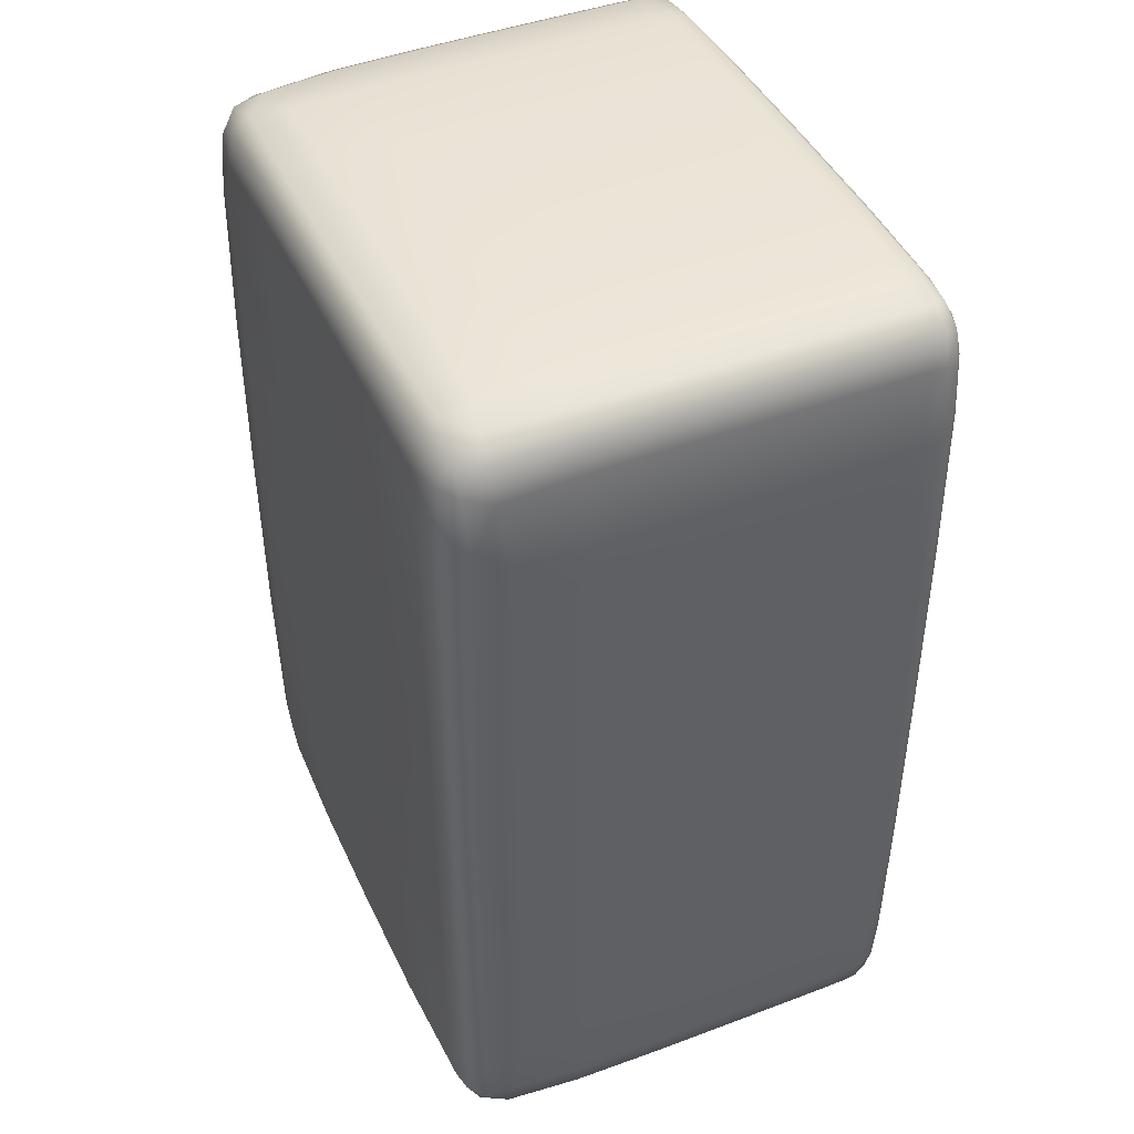
<metadata>
{"format":"obj","ext":"obj","renderer":"f3d","projection":"perspective","resolution":1024,"background":"white","views":[{"elev":43.8,"azim":-113.9,"up":"+Z"}]}
</metadata>
<code>
o Cube
v 0.1726 0.1028 -0.1912
v 0.1726 0.1028 0.1912
v 0.1726 -0.1295 0.1912
v 0.1726 -0.1295 -0.1912
v 0.1259 0.1028 0.262
v -0.1259 0.1028 0.262
v -0.1259 -0.1295 0.262
v 0.1259 -0.1295 0.262
v -0.1726 0.1028 0.1912
v -0.1726 0.1028 -0.1912
v -0.1726 -0.1295 -0.1912
v -0.1726 -0.1295 0.1912
v -0.1259 0.1028 -0.262
v 0.1259 0.1028 -0.262
v 0.1259 -0.1295 -0.262
v -0.1259 -0.1295 -0.262
v 0.1259 -0.1382 -0.1912
v 0.1259 -0.1382 0.1912
v -0.1259 -0.1382 0.1912
v -0.1259 -0.1382 -0.1912
v -0.1394 0.1368 -0.2116
v -0.1394 0.1368 0.2116
v 0.1394 0.1368 0.2116
v 0.1394 0.1368 -0.2116
v 0.174 -0.07655 0.1892
v 0.174 -0.07655 -0.1892
v -0.1247 -0.07655 0.2642
v 0.1247 -0.07655 0.2642
v -0.174 -0.07655 -0.1892
v -0.174 -0.07655 0.1892
v 0.1247 -0.07655 -0.2642
v -0.1247 -0.07655 -0.2642
v 0.1739 0.1019 0
v 0.1739 0.01389 0.1893
v 0.1739 -0.1294 0
v 0.1739 -0.1151 -0.1893
v -0 0.1019 0.2639
v -0.1247 0.01389 0.264
v -0 -0.1294 0.2639
v 0.1247 -0.1151 0.264
v -0.1739 0.1019 -0
v -0.1739 0.01389 -0.1893
v -0.1739 -0.1294 -0
v -0.1739 -0.1151 0.1893
v 0 0.1019 -0.2639
v 0.1247 0.01389 -0.264
v 0 -0.1294 -0.2639
v -0.1247 -0.1151 -0.264
v 0.1247 -0.139 0
v -0 -0.139 0.1893
v -0.1247 -0.139 -0
v 0 -0.139 -0.1893
v -0.1394 0.1368 -0
v 0 0.1368 0.2116
v 0.1394 0.1368 -0
v 0 0.1368 -0.2116
v -0.1351 0.1308 -0.2503
v -0.1645 0.1092 -0.2498
v -0.1649 0.1308 -0.2051
v -0.1649 0.1308 0.2051
v -0.1645 0.1092 0.2498
v -0.1351 0.1308 0.2503
v 0.1351 0.1308 0.2503
v 0.1645 0.1092 0.2498
v 0.1649 0.1308 0.2051
v 0.1351 0.1308 -0.2503
v 0.1645 0.1092 -0.2498
v 0.1649 0.1308 -0.2051
v -0.1645 -0.1307 -0.2498
v -0.1645 -0.1307 0.2498
v 0.1645 -0.1307 0.2498
v 0.1645 -0.1307 -0.2498
v -0.1349 -0.1352 -0.2498
v -0.1645 -0.1352 -0.2047
v -0.1645 -0.1352 0.2047
v -0.1349 -0.1352 0.2498
v 0.1349 -0.1352 0.2498
v 0.1645 -0.1352 0.2047
v 0.1645 -0.1352 -0.2047
v 0.1349 -0.1352 -0.2498
v 0.1739 -0.1151 0.1893
v 0.1739 0.01389 -0.1893
v -0.1247 -0.1151 0.264
v 0.1247 0.01389 0.264
v -0.1739 -0.1151 -0.1893
v -0.1739 0.01389 0.1893
v 0.1247 -0.1151 -0.264
v -0.1247 0.01389 -0.264
v 0 -0.07655 -0.2661
v -0.1753 -0.07655 -0
v -0.1671 -0.07654 -0.2536
v -0 -0.07655 0.2661
v -0.1671 -0.07654 0.2536
v 0.1671 -0.07654 -0.2536
v 0.1753 -0.07655 0
v 0.1671 -0.07654 0.2536
v 0.167 -0.1151 0.2534
v 0.1752 0.01379 0
v 0.167 0.01422 -0.2534
v -0.167 -0.1151 0.2534
v -0 0.01379 0.266
v -0.167 -0.1151 -0.2534
v -0.1752 0.01379 -0
v 0 0.01379 -0.266
v 0 -0.1359 -0.2533
v 0.1669 -0.1359 0
v -0 -0.1359 0.2533
v -0.1669 -0.1359 -0
v 0.167 -0.1151 -0.2534
v 0.167 0.01422 0.2534
v -0.167 0.01422 0.2534
v -0.167 0.01422 -0.2534
v 0.1674 0.1326 0
v -0 0.1326 0.2541
v -0.1674 0.1326 -0
v 0 0.1326 -0.2541
v 0 0.1368 -0
v 0 -0.1398 0
v 0 -0.115 -0.266
v -0.1752 -0.115 -0
v -0 -0.115 0.266
v 0.1752 -0.115 0
v 0.1736 0.102 -0.1076
v 0.1736 0.06389 0.1894
v 0.1736 -0.1294 0.1076
v 0.1736 -0.1235 -0.1894
v 0.07091 0.102 0.2635
v -0.1248 0.06389 0.2635
v -0.07091 -0.1294 0.2635
v 0.1248 -0.1235 0.2635
v -0.1736 0.102 0.1076
v -0.1736 0.06389 -0.1894
v -0.1736 -0.1294 -0.1076
v -0.1736 -0.1235 0.1894
v -0.07091 0.102 -0.2635
v 0.1248 0.06389 -0.2635
v 0.07091 -0.1294 -0.2635
v -0.1248 -0.1235 -0.2635
v 0.1248 -0.1388 -0.1076
v 0.07091 -0.1388 0.1894
v -0.1248 -0.1388 0.1076
v -0.07091 -0.1388 -0.1894
v -0.1394 0.1368 -0.107
v -0.07184 0.1368 0.2116
v 0.1394 0.1368 0.107
v 0.07184 0.1368 -0.2116
v -0.1333 0.1211 -0.2583
v -0.1701 0.108 -0.2299
v -0.153 0.1352 -0.204
v -0.1702 0.1211 0.2023
v -0.1515 0.108 0.2583
v -0.1344 0.1352 0.2322
v 0.1333 0.1211 0.2583
v 0.1701 0.108 0.2299
v 0.153 0.1352 0.204
v 0.1333 0.1211 -0.2583
v 0.1701 0.108 -0.2299
v 0.153 0.1352 -0.204
v -0.1515 -0.1304 -0.2583
v -0.1701 -0.1304 0.2299
v 0.1515 -0.1304 0.2583
v 0.1515 -0.1304 -0.2583
v -0.1332 -0.1327 -0.2583
v -0.1515 -0.137 -0.2023
v -0.1515 -0.137 0.2023
v -0.1332 -0.137 0.2299
v 0.1332 -0.137 0.2299
v 0.1515 -0.137 0.2023
v 0.1515 -0.137 -0.2023
v 0.1332 -0.137 -0.2299
v 0.174 -0.1014 0.1892
v 0.174 -0.03632 -0.1892
v -0.1247 -0.1014 0.2642
v 0.1247 -0.03632 0.2642
v -0.174 -0.1014 -0.1892
v -0.174 -0.03632 0.1892
v 0.1247 -0.1014 -0.2642
v -0.1247 -0.03632 -0.2642
v -0.07027 -0.07655 -0.2657
v -0.175 -0.07655 0.1067
v -0.1547 -0.07655 -0.2608
v 0.07027 -0.07655 0.2657
v -0.1718 -0.07655 0.2349
v 0.1547 -0.07655 -0.2608
v 0.175 -0.07655 -0.1067
v 0.1547 -0.07655 0.2608
v 0.1736 0.102 0.1076
v 0.174 -0.03632 0.1892
v 0.1736 -0.1294 -0.1076
v 0.174 -0.1014 -0.1892
v -0.07091 0.102 0.2635
v -0.1247 -0.03632 0.2642
v 0.07091 -0.1294 0.2635
v 0.1247 -0.1014 0.2642
v -0.1736 0.102 -0.1076
v -0.174 -0.03632 -0.1892
v -0.1736 -0.1294 0.1076
v -0.174 -0.1014 0.1892
v 0.07091 0.102 -0.2635
v 0.1247 -0.03632 -0.2642
v -0.07091 -0.1294 -0.2635
v -0.1247 -0.1014 -0.2642
v 0.1248 -0.1388 0.1076
v -0.07091 -0.1388 0.1894
v -0.1248 -0.1388 -0.1076
v 0.07091 -0.1388 -0.1894
v -0.1394 0.1368 0.107
v 0.07184 0.1368 0.2116
v 0.1394 0.1368 -0.107
v -0.07184 0.1368 -0.2116
v -0.1344 0.1352 -0.2322
v -0.1515 0.108 -0.2583
v -0.1702 0.1211 -0.2023
v -0.153 0.1352 0.204
v -0.1701 0.108 0.2299
v -0.1333 0.1211 0.2583
v 0.1344 0.1352 0.2322
v 0.1515 0.108 0.2583
v 0.1702 0.1211 0.2023
v 0.1344 0.1352 -0.2322
v 0.1515 0.108 -0.2583
v 0.1702 0.1211 -0.2023
v -0.1701 -0.1304 -0.2299
v -0.1515 -0.1304 0.2583
v 0.1701 -0.1304 0.2299
v 0.1701 -0.1304 -0.2299
v -0.1332 -0.137 -0.2299
v -0.1701 -0.1327 -0.2023
v -0.1701 -0.1327 0.2023
v -0.1332 -0.1327 0.2583
v 0.1332 -0.1327 0.2583
v 0.1701 -0.1327 0.2023
v 0.1701 -0.1327 -0.2023
v 0.1332 -0.1327 -0.2583
v 0.1736 -0.1235 0.1894
v 0.1736 0.06389 -0.1894
v -0.1248 -0.1235 0.2635
v 0.1248 0.06389 0.2635
v -0.1736 -0.1235 -0.1894
v -0.1736 0.06389 0.1894
v 0.1248 -0.1235 -0.2635
v -0.1248 0.06389 -0.2635
v 0.07027 -0.07655 -0.2657
v -0.175 -0.07655 -0.1067
v -0.1718 -0.07655 -0.2349
v -0.07027 -0.07655 0.2657
v -0.1547 -0.07655 0.2608
v 0.1718 -0.07655 -0.2349
v 0.175 -0.07655 0.1067
v 0.1718 -0.07655 0.2349
v 0.1546 -0.1151 0.2607
v 0.1717 -0.1151 0.2347
v 0.1665 -0.1238 0.2527
v 0.1671 -0.1014 0.2536
v 0.1753 -0.03633 0
v 0.1749 0.06344 0
v 0.175 0.0138 -0.1067
v 0.175 0.0138 0.1067
v 0.1546 0.01414 -0.2607
v 0.1717 0.01414 -0.2347
v 0.1665 0.06555 -0.2527
v 0.1671 -0.03627 -0.2536
v -0.1717 -0.1151 0.2347
v -0.1546 -0.1151 0.2607
v -0.1665 -0.1238 0.2527
v -0.1671 -0.1014 0.2536
v -0 -0.03633 0.2661
v -0 0.06344 0.2655
v 0.07028 0.0138 0.2656
v -0.07028 0.0138 0.2656
v -0.1546 -0.1151 -0.2607
v -0.1717 -0.1151 -0.2347
v -0.1665 -0.1238 -0.2527
v -0.1671 -0.1014 -0.2536
v -0.1753 -0.03633 -0
v -0.1749 0.06344 -0
v -0.175 0.0138 0.1067
v -0.175 0.0138 -0.1067
v 0 -0.03633 -0.2661
v 0 0.06344 -0.2655
v -0.07028 0.0138 -0.2656
v 0.07028 0.0138 -0.2656
v 0 -0.1377 -0.2345
v 0 -0.1333 -0.2605
v -0.07315 -0.1357 -0.2527
v 0.07315 -0.1357 -0.2527
v 0.155 -0.1355 -0.2354
v 0.155 -0.1333 -0.2515
v 0.1657 -0.1333 -0.2354
v 0.1545 -0.1377 0
v 0.1716 -0.1333 0
v 0.1664 -0.1357 -0.111
v 0.1664 -0.1357 0.111
v 0.1657 -0.1333 0.2354
v 0.155 -0.1333 0.2515
v 0.155 -0.1355 0.2354
v -0 -0.1377 0.2345
v -0 -0.1333 0.2605
v 0.07315 -0.1357 0.2527
v -0.07315 -0.1357 0.2527
v -0.155 -0.1333 0.2515
v -0.1657 -0.1333 0.2354
v -0.155 -0.1355 0.2354
v -0.1545 -0.1377 -0
v -0.1716 -0.1333 -0
v -0.1664 -0.1357 0.111
v -0.1664 -0.1357 -0.111
v -0.1657 -0.1333 -0.2354
v -0.155 -0.1333 -0.2515
v -0.155 -0.1355 -0.2354
v 0.1546 -0.1151 -0.2607
v 0.1717 -0.1151 -0.2347
v 0.1671 -0.1014 -0.2536
v 0.1665 -0.1238 -0.2527
v 0.1546 0.01414 0.2607
v 0.1717 0.01414 0.2347
v 0.1671 -0.03627 0.2536
v 0.1665 0.06555 0.2527
v -0.1717 0.01414 0.2347
v -0.1546 0.01414 0.2607
v -0.1671 -0.03627 0.2536
v -0.1665 0.06555 0.2527
v -0.1546 0.01414 -0.2607
v -0.1717 0.01414 -0.2347
v -0.1671 -0.03627 -0.2536
v -0.1665 0.06555 -0.2527
v 0.1568 0.1365 0
v 0.1717 0.1233 0
v 0.167 0.1323 0.1111
v 0.167 0.1323 -0.1111
v -0 0.1365 0.238
v -0 0.1233 0.2606
v -0.07319 0.1323 0.2535
v 0.07319 0.1323 0.2535
v -0.1568 0.1365 -0
v -0.1717 0.1233 -0
v -0.167 0.1323 -0.1111
v -0.167 0.1323 0.1111
v 0 0.1365 -0.238
v 0 0.1233 -0.2606
v 0.07319 0.1323 -0.2535
v -0.07319 0.1323 -0.2535
v 0.1551 0.1237 -0.2516
v 0.1555 0.1316 -0.236
v 0.1658 0.1237 -0.2355
v 0.1658 0.1237 0.2355
v 0.1555 0.1316 0.236
v 0.1551 0.1237 0.2516
v -0.1551 0.1237 0.2516
v -0.1555 0.1316 0.236
v -0.1658 0.1237 0.2355
v -0.1658 0.1237 -0.2355
v -0.1555 0.1316 -0.236
v -0.1551 0.1237 -0.2516
v 0.07184 0.1368 -0
v -0.07184 0.1368 -0
v 0 0.1368 -0.107
v 0 0.1368 0.107
v -0.07029 -0.1396 -0
v 0.07029 -0.1396 0
v 0 -0.1396 -0.1067
v -0 -0.1396 0.1067
v 0 -0.1235 -0.2655
v 0 -0.1014 -0.2661
v -0.07028 -0.115 -0.2656
v 0.07028 -0.115 -0.2656
v -0.1749 -0.1235 -0
v -0.1753 -0.1014 -0
v -0.175 -0.115 0.1067
v -0.175 -0.115 -0.1067
v -0 -0.1235 0.2655
v -0 -0.1014 0.2661
v 0.07028 -0.115 0.2656
v -0.07028 -0.115 0.2656
v 0.1749 -0.1235 0
v 0.1753 -0.1014 0
v 0.175 -0.115 -0.1067
v 0.175 -0.115 0.1067
v 0.175 -0.1014 0.1067
v 0.175 -0.1014 -0.1067
v 0.1746 -0.1235 -0.1068
v -0.07027 -0.1014 0.2657
v 0.07027 -0.1014 0.2657
v 0.07038 -0.1235 0.2651
v -0.175 -0.1014 -0.1067
v -0.175 -0.1014 0.1067
v -0.1746 -0.1235 0.1068
v 0.07027 -0.1014 -0.2657
v -0.07027 -0.1014 -0.2657
v -0.07038 -0.1235 -0.2651
v 0.07038 -0.1394 0.1068
v 0.07038 -0.1394 -0.1068
v -0.07038 -0.1394 -0.1068
v -0.07184 0.1368 0.107
v -0.07184 0.1368 -0.107
v 0.07184 0.1368 -0.107
v -0.07262 0.123 -0.2602
v 0.07262 0.123 -0.2602
v 0.07299 0.1363 -0.237
v -0.1714 0.123 0.1102
v -0.1714 0.123 -0.1102
v -0.1562 0.1363 -0.1108
v 0.07262 0.123 0.2602
v -0.07262 0.123 0.2602
v -0.07299 0.1363 0.237
v 0.1714 0.123 -0.1102
v 0.1714 0.123 0.1102
v 0.1562 0.1363 0.1108
v -0.1714 0.06516 -0.2338
v -0.1718 -0.03628 -0.2349
v -0.1547 -0.03628 -0.2608
v -0.154 0.06516 0.2601
v -0.1547 -0.03628 0.2608
v -0.1718 -0.03628 0.2349
v 0.1714 0.06516 0.2338
v 0.1718 -0.03628 0.2349
v 0.1547 -0.03628 0.2608
v 0.1714 -0.1238 -0.2338
v 0.1718 -0.1014 -0.2349
v 0.1547 -0.1014 -0.2608
v -0.1713 -0.1332 -0.1103
v -0.1713 -0.1332 0.1103
v -0.154 -0.1375 0.1103
v -0.07263 -0.1332 0.2601
v 0.07263 -0.1332 0.2601
v 0.07263 -0.1375 0.2338
v 0.1713 -0.1332 0.1103
v 0.1713 -0.1332 -0.1103
v 0.154 -0.1375 -0.1103
v 0.07263 -0.1332 -0.2601
v -0.07263 -0.1332 -0.2601
v -0.07263 -0.1375 -0.2338
v 0.07038 0.06351 -0.2651
v -0.07038 0.06351 -0.2651
v -0.07027 -0.03633 -0.2657
v -0.1746 0.06351 -0.1068
v -0.1746 0.06351 0.1068
v -0.175 -0.03633 0.1067
v -0.1718 -0.1014 -0.2349
v -0.1714 -0.1238 -0.2338
v -0.154 -0.1238 -0.2601
v -0.07038 0.06351 0.2651
v 0.07038 0.06351 0.2651
v 0.07027 -0.03633 0.2657
v -0.1547 -0.1014 0.2608
v -0.154 -0.1238 0.2601
v -0.1714 -0.1238 0.2338
v 0.1718 -0.03628 -0.2349
v 0.1714 0.06516 -0.2338
v 0.154 0.06516 -0.2601
v 0.1746 0.06351 0.1068
v 0.1746 0.06351 -0.1068
v 0.175 -0.03633 -0.1067
v 0.1718 -0.1014 0.2349
v 0.1714 -0.1238 0.2338
v 0.154 -0.1238 0.2601
v 0.1547 -0.1014 0.2608
v 0.175 -0.03633 0.1067
v 0.1547 -0.03628 -0.2608
v -0.1718 -0.1014 0.2349
v -0.07027 -0.03633 0.2657
v -0.1547 -0.1014 -0.2608
v -0.175 -0.03633 -0.1067
v 0.07027 -0.03633 -0.2657
v 0.07263 -0.1375 -0.2338
v 0.154 -0.1375 0.1103
v -0.07263 -0.1375 0.2338
v -0.154 -0.1375 -0.1103
v 0.154 -0.1238 -0.2601
v 0.154 0.06516 0.2601
v -0.1714 0.06516 0.2338
v -0.154 0.06516 -0.2601
v 0.1562 0.1363 -0.1108
v 0.07299 0.1363 0.237
v -0.1562 0.1363 0.1108
v -0.07299 0.1363 -0.237
v 0.07184 0.1368 0.107
v -0.07038 -0.1394 0.1068
v 0.07038 -0.1235 -0.2651
v -0.1746 -0.1235 -0.1068
v -0.07038 -0.1235 0.2651
v 0.1746 -0.1235 0.1068
f 482 235 3 125
f 481 237 7 129
f 480 239 11 133
f 479 241 15 137
f 478 204 19 141
f 477 208 23 145
f 21 211 149
f 22 214 152
f 23 217 155
f 24 158 220
f 476 211 21 210
f 475 214 22 207
f 474 217 23 208
f 473 158 24 209
f 472 212 13 242
f 471 215 9 240
f 470 218 5 238
f 469 162 15 241
f 16 163 159
f 468 164 20 205
f 12 229 160
f 467 166 19 204
f 8 231 161
f 466 168 18 203
f 15 162 234
f 465 170 17 206
f 464 200 31 243
f 463 196 29 244
f 462 181 32 202
f 461 192 27 246
f 460 183 30 198
f 459 184 31 200
f 458 188 25 249
f 457 186 28 194
f 456 251 40 130
f 455 252 97 253
f 454 250 96 254
f 453 255 95 185
f 452 256 98 257
f 451 124 34 258
f 450 259 46 136
f 449 260 99 261
f 448 248 94 262
f 447 263 44 134
f 446 264 100 265
f 445 247 93 266
f 444 267 92 182
f 443 268 101 269
f 442 128 38 270
f 441 271 48 138
f 440 272 102 273
f 439 245 91 274
f 438 275 90 180
f 437 276 103 277
f 436 132 42 278
f 435 279 89 179
f 434 280 104 281
f 433 136 46 282
f 432 283 52 142
f 431 284 105 285
f 430 234 80 286
f 80 287 170
f 80 288 287
f 72 226 289
f 429 290 49 139
f 428 291 106 292
f 427 232 78 293
f 71 294 225
f 71 295 294
f 77 167 296
f 426 297 50 140
f 425 298 107 299
f 424 230 76 300
f 70 301 224
f 70 302 301
f 75 165 303
f 423 304 51 141
f 422 305 108 306
f 421 228 74 307
f 69 308 223
f 69 309 308
f 73 227 310
f 420 311 87 177
f 419 312 109 313
f 418 226 72 314
f 417 315 84 174
f 416 316 110 317
f 415 154 64 318
f 414 319 86 176
f 413 320 111 321
f 412 151 61 322
f 411 323 88 178
f 410 324 112 325
f 409 148 58 326
f 408 327 55 145
f 407 328 113 329
f 406 222 68 330
f 405 331 54 144
f 404 332 114 333
f 403 153 63 334
f 402 335 53 143
f 401 336 115 337
f 400 150 60 338
f 399 339 56 146
f 398 340 116 341
f 397 147 57 342
f 66 343 156
f 66 344 343
f 68 222 345
f 65 346 219
f 65 347 346
f 63 153 348
f 62 349 216
f 62 350 349
f 60 150 351
f 59 352 213
f 59 353 352
f 57 147 354
f 396 355 55 209
f 395 356 117 357
f 394 144 54 358
f 393 359 51 205
f 392 360 118 361
f 391 140 50 362
f 390 363 47 201
f 389 364 119 365
f 388 177 87 366
f 387 367 43 197
f 386 368 120 369
f 385 175 85 370
f 384 371 39 193
f 383 372 121 373
f 382 173 83 374
f 381 375 35 189
f 380 376 122 377
f 379 171 81 378
f 376 379 378 122
f 95 249 379 376
f 249 25 171 379
f 190 380 377 36
f 26 185 380 190
f 185 95 376 380
f 126 381 189 4
f 36 377 381 126
f 377 122 375 381
f 372 382 374 121
f 92 246 382 372
f 246 27 173 382
f 194 383 373 40
f 28 182 383 194
f 182 92 372 383
f 130 384 193 8
f 40 373 384 130
f 373 121 371 384
f 368 385 370 120
f 90 244 385 368
f 244 29 175 385
f 198 386 369 44
f 30 180 386 198
f 180 90 368 386
f 134 387 197 12
f 44 369 387 134
f 369 120 367 387
f 364 388 366 119
f 89 243 388 364
f 243 31 177 388
f 202 389 365 48
f 32 179 389 202
f 179 89 364 389
f 138 390 201 16
f 48 365 390 138
f 365 119 363 390
f 360 391 362 118
f 49 203 391 360
f 203 18 140 391
f 206 392 361 52
f 17 139 392 206
f 139 49 360 392
f 142 393 205 20
f 52 361 393 142
f 361 118 359 393
f 356 394 358 117
f 53 207 394 356
f 207 22 144 394
f 210 395 357 56
f 21 143 395 210
f 143 53 356 395
f 146 396 209 24
f 56 357 396 146
f 357 117 355 396
f 354 212 58
f 354 147 212
f 147 13 212
f 352 354 58
f 352 353 354
f 353 57 354
f 213 148 10
f 213 352 148
f 352 58 148
f 351 215 61
f 351 150 215
f 150 9 215
f 349 351 61
f 349 350 351
f 350 60 351
f 216 151 6
f 216 349 151
f 349 61 151
f 348 218 64
f 348 153 218
f 153 5 218
f 346 348 64
f 346 347 348
f 347 63 348
f 219 154 2
f 219 346 154
f 346 64 154
f 345 157 67
f 345 222 157
f 222 1 157
f 343 345 67
f 343 344 345
f 344 68 345
f 156 221 14
f 156 343 221
f 343 67 221
f 340 397 342 116
f 45 135 397 340
f 135 13 147 397
f 156 398 341 66
f 14 199 398 156
f 199 45 340 398
f 220 399 146 24
f 66 341 399 220
f 341 116 339 399
f 336 400 338 115
f 41 131 400 336
f 131 9 150 400
f 213 401 337 59
f 10 195 401 213
f 195 41 336 401
f 149 402 143 21
f 59 337 402 149
f 337 115 335 402
f 332 403 334 114
f 37 127 403 332
f 127 5 153 403
f 216 404 333 62
f 6 191 404 216
f 191 37 332 404
f 152 405 144 22
f 62 333 405 152
f 333 114 331 405
f 328 406 330 113
f 33 123 406 328
f 123 1 222 406
f 219 407 329 65
f 2 187 407 219
f 187 33 328 407
f 155 408 145 23
f 65 329 408 155
f 329 113 327 408
f 324 409 326 112
f 42 132 409 324
f 132 10 148 409
f 245 410 325 91
f 29 196 410 245
f 196 42 324 410
f 181 411 178 32
f 91 325 411 181
f 325 112 323 411
f 320 412 322 111
f 38 128 412 320
f 128 6 151 412
f 247 413 321 93
f 27 192 413 247
f 192 38 320 413
f 183 414 176 30
f 93 321 414 183
f 321 111 319 414
f 316 415 318 110
f 34 124 415 316
f 124 2 154 415
f 250 416 317 96
f 25 188 416 250
f 188 34 316 416
f 186 417 174 28
f 96 317 417 186
f 317 110 315 417
f 312 418 314 109
f 36 126 418 312
f 126 4 226 418
f 248 419 313 94
f 26 190 419 248
f 190 36 312 419
f 184 420 177 31
f 94 313 420 184
f 313 109 311 420
f 310 164 74
f 310 227 164
f 227 20 164
f 308 310 74
f 308 309 310
f 309 73 310
f 223 228 11
f 223 308 228
f 308 74 228
f 305 421 307 108
f 43 133 421 305
f 133 11 228 421
f 229 422 306 75
f 12 197 422 229
f 197 43 305 422
f 165 423 141 19
f 75 306 423 165
f 306 108 304 423
f 303 166 76
f 303 165 166
f 165 19 166
f 301 303 76
f 301 302 303
f 302 75 303
f 224 230 7
f 224 301 230
f 301 76 230
f 298 424 300 107
f 39 129 424 298
f 129 7 230 424
f 231 425 299 77
f 8 193 425 231
f 193 39 298 425
f 167 426 140 18
f 77 299 426 167
f 299 107 297 426
f 296 168 78
f 296 167 168
f 167 18 168
f 294 296 78
f 294 295 296
f 295 77 296
f 225 232 3
f 225 294 232
f 294 78 232
f 291 427 293 106
f 35 125 427 291
f 125 3 232 427
f 233 428 292 79
f 4 189 428 233
f 189 35 291 428
f 169 429 139 17
f 79 292 429 169
f 292 106 290 429
f 289 233 79
f 289 226 233
f 226 4 233
f 287 289 79
f 287 288 289
f 288 72 289
f 170 169 17
f 170 287 169
f 287 79 169
f 284 430 286 105
f 47 137 430 284
f 137 15 234 430
f 163 431 285 73
f 16 201 431 163
f 201 47 284 431
f 227 432 142 20
f 73 285 432 227
f 285 105 283 432
f 280 433 282 104
f 45 199 433 280
f 199 14 136 433
f 242 434 281 88
f 13 135 434 242
f 135 45 280 434
f 178 435 179 32
f 88 281 435 178
f 281 104 279 435
f 276 436 278 103
f 41 195 436 276
f 195 10 132 436
f 240 437 277 86
f 9 131 437 240
f 131 41 276 437
f 176 438 180 30
f 86 277 438 176
f 277 103 275 438
f 272 439 274 102
f 85 175 439 272
f 175 29 245 439
f 223 440 273 69
f 11 239 440 223
f 239 85 272 440
f 159 441 138 16
f 69 273 441 159
f 273 102 271 441
f 268 442 270 101
f 37 191 442 268
f 191 6 128 442
f 238 443 269 84
f 5 127 443 238
f 127 37 268 443
f 174 444 182 28
f 84 269 444 174
f 269 101 267 444
f 264 445 266 100
f 83 173 445 264
f 173 27 247 445
f 224 446 265 70
f 7 237 446 224
f 237 83 264 446
f 160 447 134 12
f 70 265 447 160
f 265 100 263 447
f 260 448 262 99
f 82 172 448 260
f 172 26 248 448
f 157 449 261 67
f 1 236 449 157
f 236 82 260 449
f 221 450 136 14
f 67 261 450 221
f 261 99 259 450
f 256 451 258 98
f 33 187 451 256
f 187 2 124 451
f 236 452 257 82
f 1 123 452 236
f 123 33 256 452
f 172 453 185 26
f 82 257 453 172
f 257 98 255 453
f 252 454 254 97
f 81 171 454 252
f 171 25 250 454
f 225 455 253 71
f 3 235 455 225
f 235 81 252 455
f 161 456 130 8
f 71 253 456 161
f 253 97 251 456
f 251 457 194 40
f 97 254 457 251
f 254 96 186 457
f 255 458 249 95
f 98 258 458 255
f 258 34 188 458
f 259 459 200 46
f 99 262 459 259
f 262 94 184 459
f 263 460 198 44
f 100 266 460 263
f 266 93 183 460
f 267 461 246 92
f 101 270 461 267
f 270 38 192 461
f 271 462 202 48
f 102 274 462 271
f 274 91 181 462
f 275 463 244 90
f 103 278 463 275
f 278 42 196 463
f 279 464 243 89
f 104 282 464 279
f 282 46 200 464
f 283 465 206 52
f 105 286 465 283
f 286 80 170 465
f 234 288 80
f 234 162 288
f 162 72 288
f 290 466 203 49
f 106 293 466 290
f 293 78 168 466
f 161 295 71
f 161 231 295
f 231 77 295
f 297 467 204 50
f 107 300 467 297
f 300 76 166 467
f 160 302 70
f 160 229 302
f 229 75 302
f 304 468 205 51
f 108 307 468 304
f 307 74 164 468
f 159 309 69
f 159 163 309
f 163 73 309
f 311 469 241 87
f 109 314 469 311
f 314 72 162 469
f 315 470 238 84
f 110 318 470 315
f 318 64 218 470
f 319 471 240 86
f 111 322 471 319
f 322 61 215 471
f 323 472 242 88
f 112 326 472 323
f 326 58 212 472
f 327 473 209 55
f 113 330 473 327
f 330 68 158 473
f 331 474 208 54
f 114 334 474 331
f 334 63 217 474
f 335 475 207 53
f 115 338 475 335
f 338 60 214 475
f 339 476 210 56
f 116 342 476 339
f 342 57 211 476
f 220 344 66
f 220 158 344
f 158 68 344
f 155 347 65
f 155 217 347
f 217 63 347
f 152 350 62
f 152 214 350
f 214 60 350
f 149 353 59
f 149 211 353
f 211 57 353
f 355 477 145 55
f 117 358 477 355
f 358 54 208 477
f 359 478 141 51
f 118 362 478 359
f 362 50 204 478
f 363 479 137 47
f 119 366 479 363
f 366 87 241 479
f 367 480 133 43
f 120 370 480 367
f 370 85 239 480
f 371 481 129 39
f 121 374 481 371
f 374 83 237 481
f 375 482 125 35
f 122 378 482 375
f 378 81 235 482

</code>
